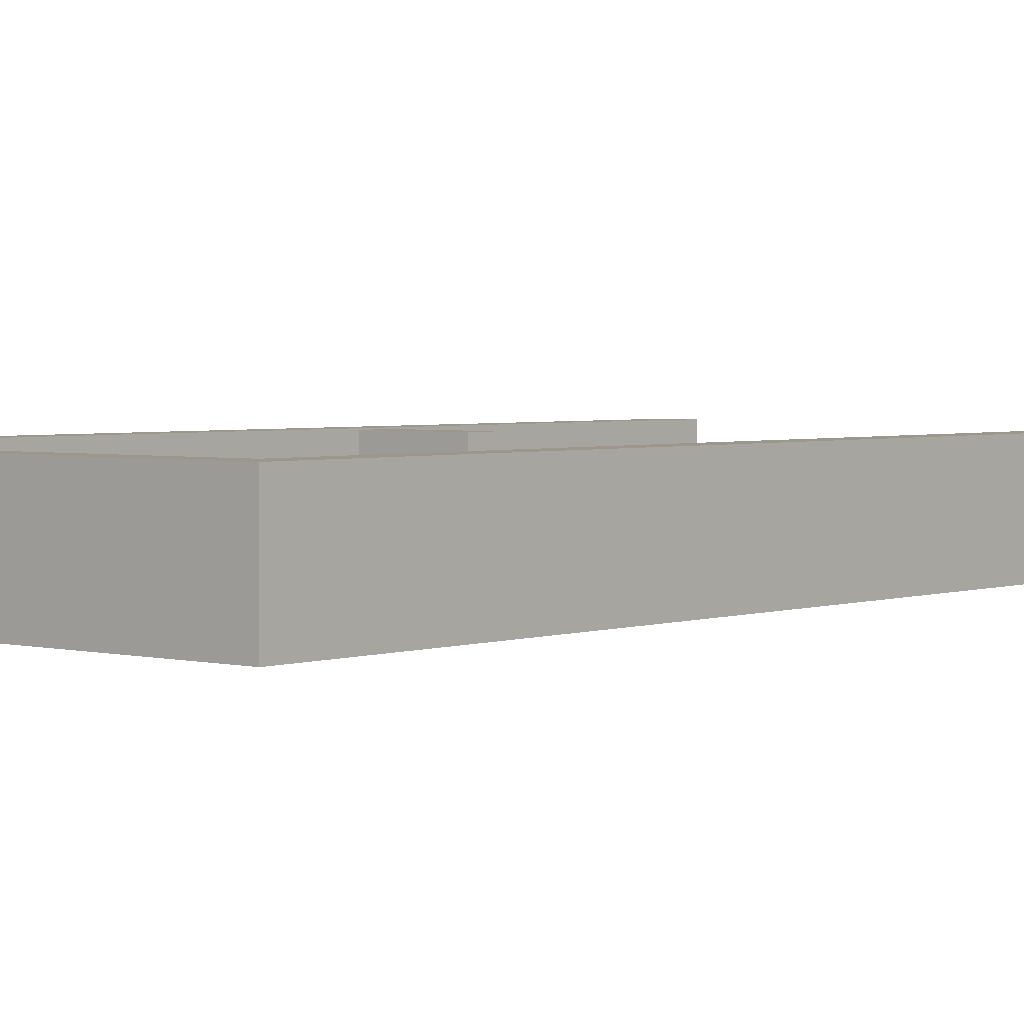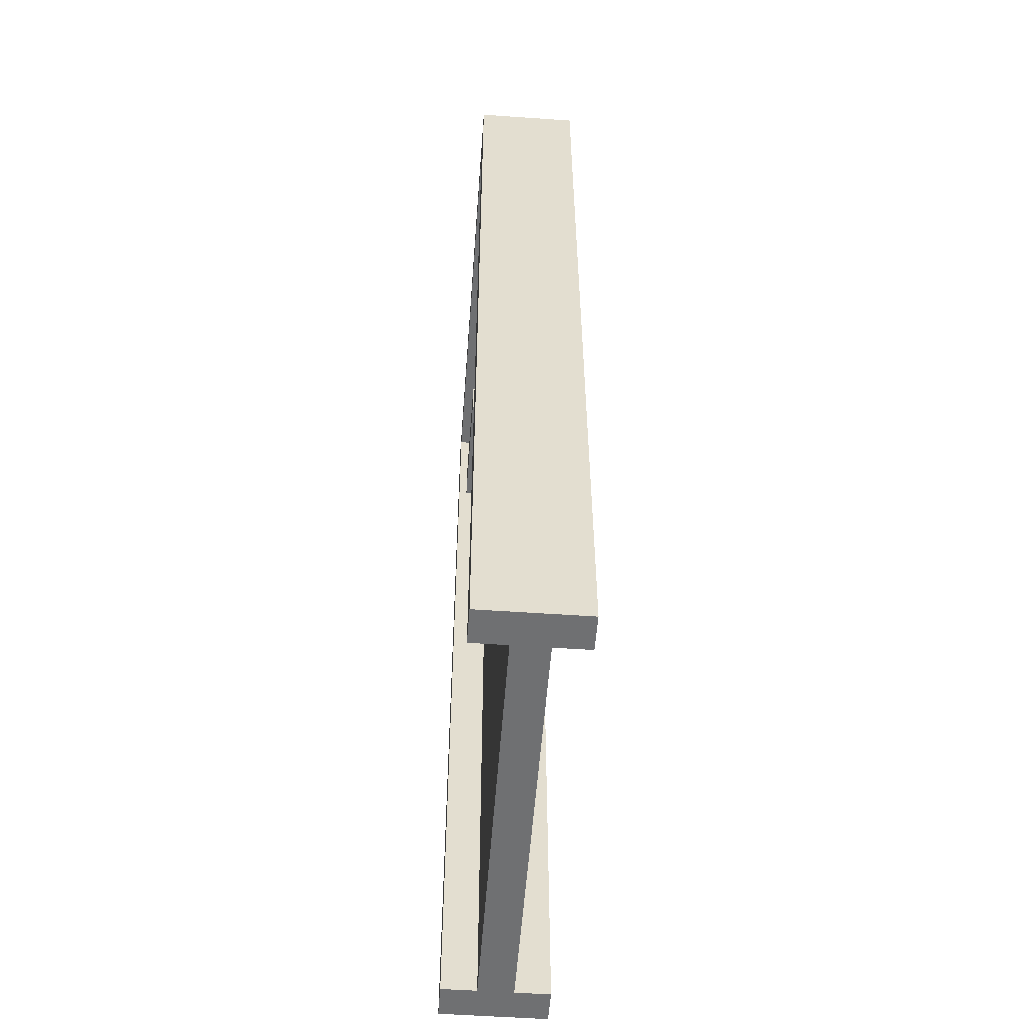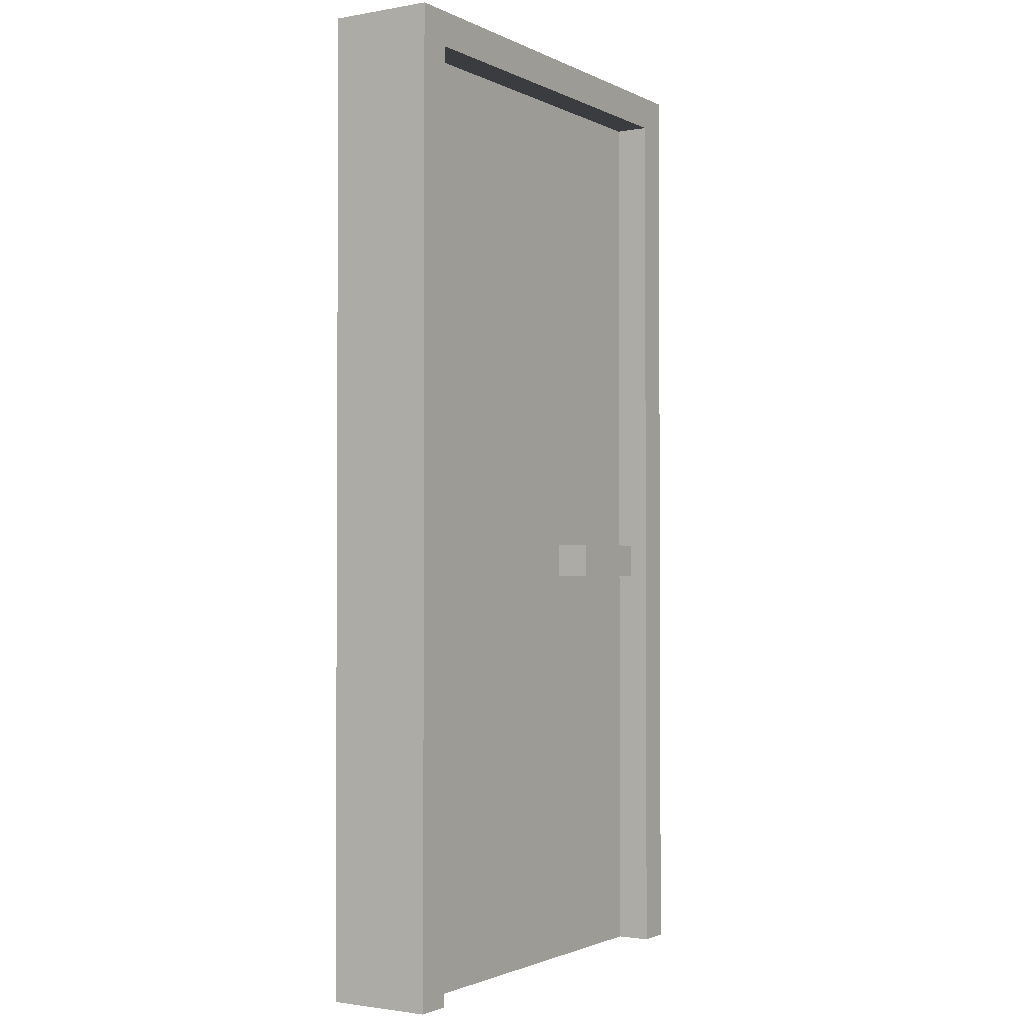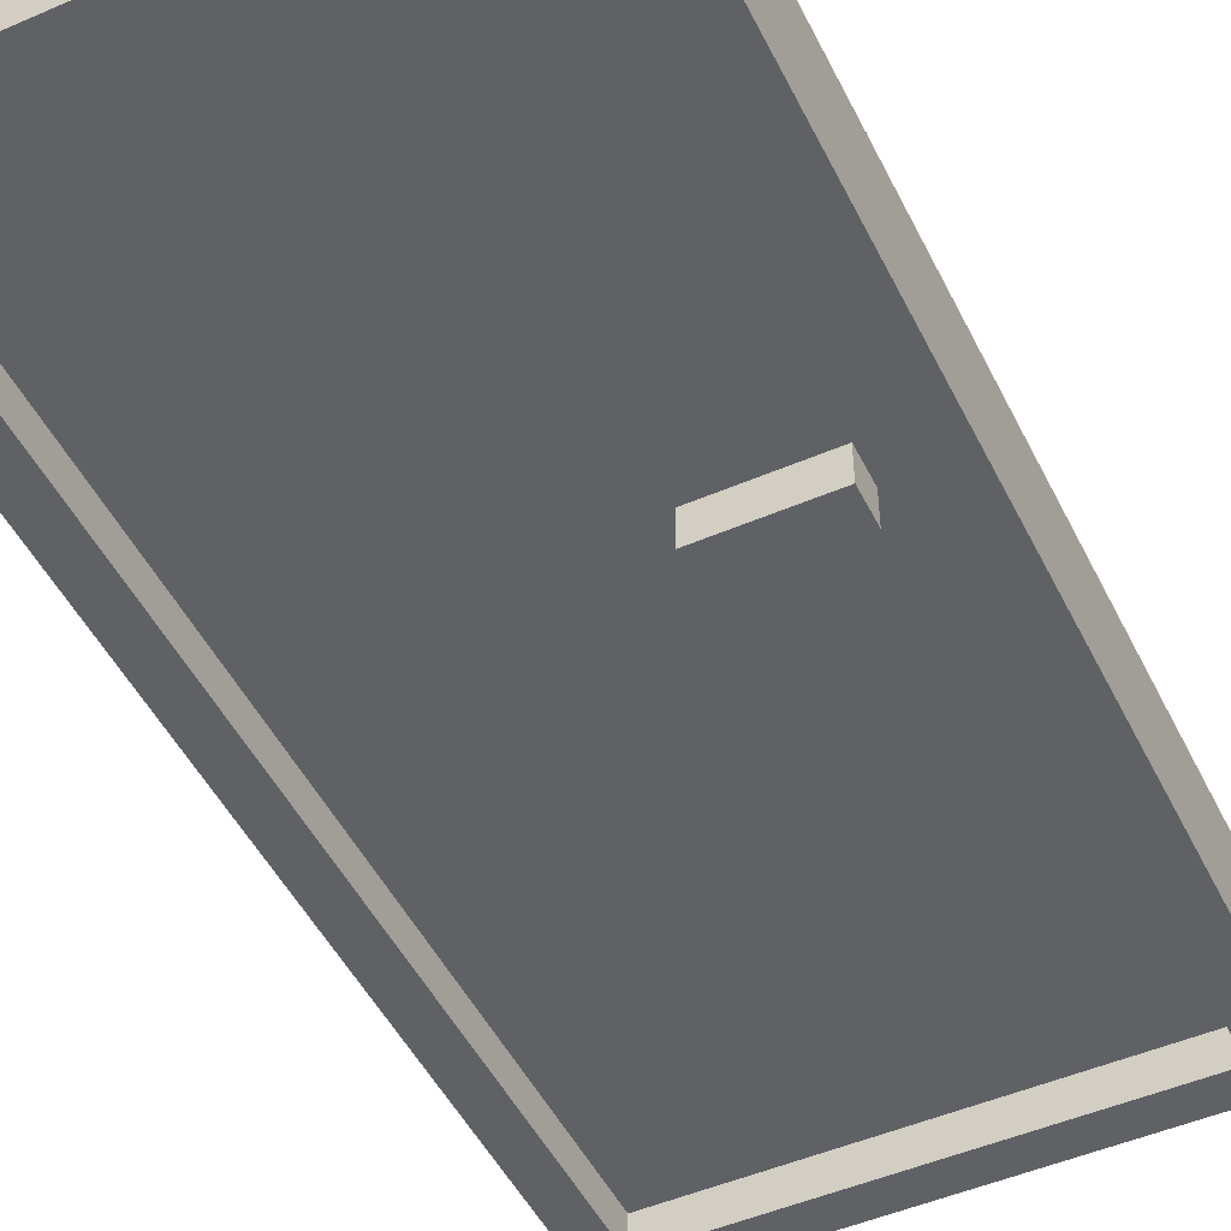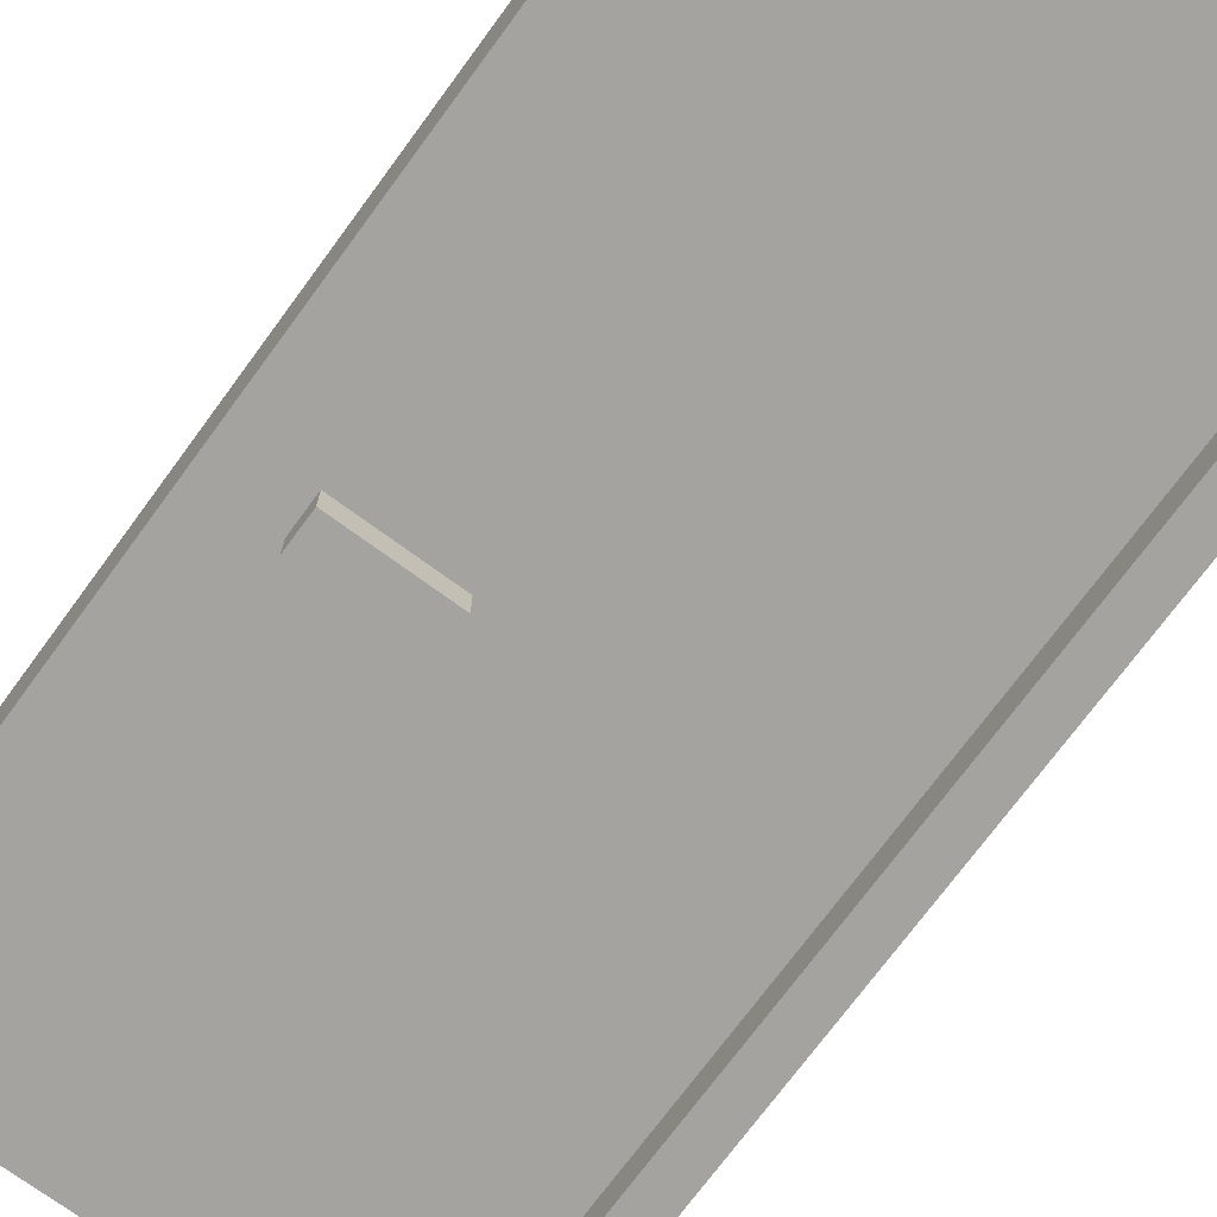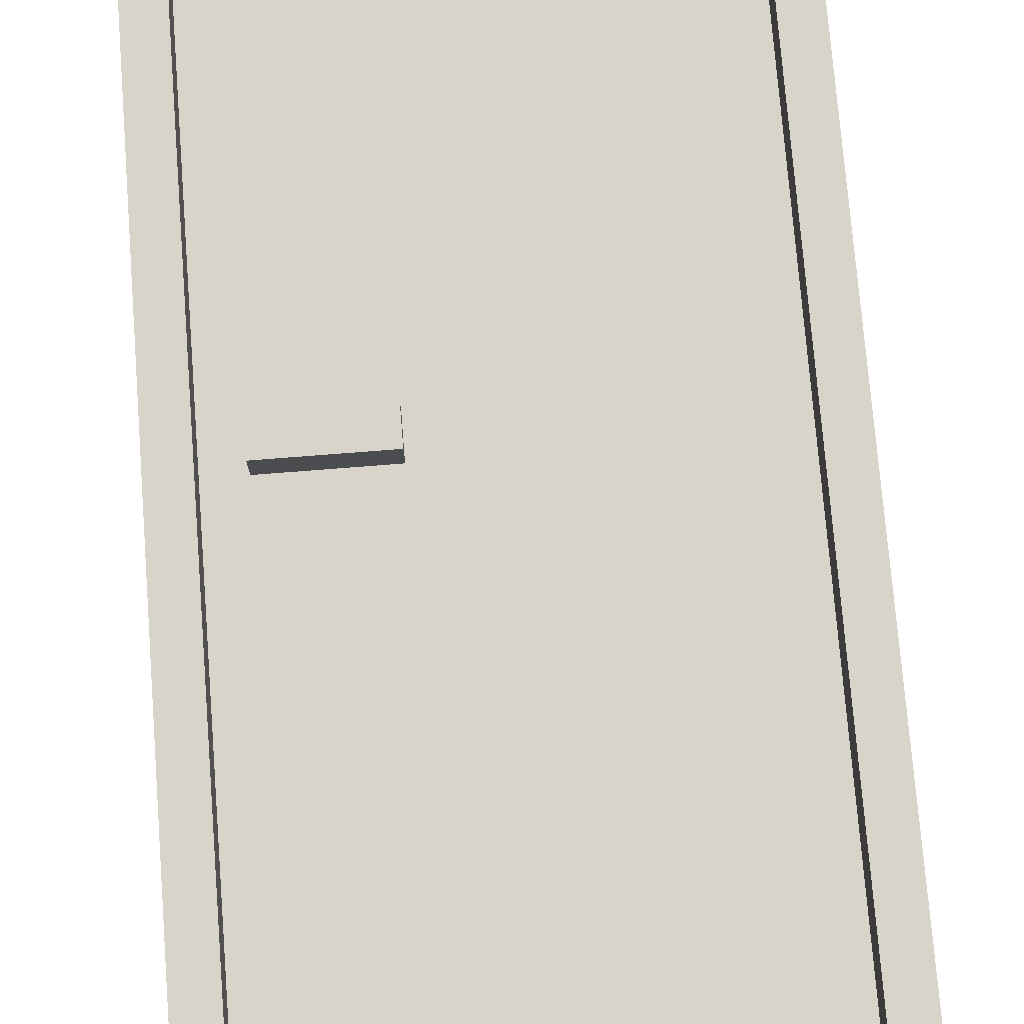
<metadata>
{"format":"obj","ext":"obj","renderer":"f3d","projection":"perspective","resolution":1024,"background":"white","views":[{"elev":2.9,"azim":-139.8,"up":"+Z"},{"elev":-54.9,"azim":85.8,"up":"+Y"},{"elev":-1.8,"azim":-58.0,"up":"+Y"},{"elev":-48.9,"azim":25.7,"up":"+Z"},{"elev":-72.8,"azim":143.7,"up":"+Z"},{"elev":74.8,"azim":175.5,"up":"+Z"}]}
</metadata>
<code>
o
v -0.7 -1.6 0.2
v -0.7 -1.6 -0.1
v -0.7 1.2 0.2
v -0.7 1.2 -0.1
v 0.2 -0.4 0.2
v 0.2 -0.4 0.1
v 0.2 -0.4 0
v 0.2 -0.4 -0.1
v 0.2 -0.3 0.2
v 0.2 -0.3 0.1
v 0.2 -0.3 0
v 0.2 -0.3 -0.1
v 0.6 -1.6 0.2
v 0.6 -1.6 0.1
v 0.6 -1.6 0
v 0.6 -1.6 -0.1
v 0.6 1.1 0.2
v 0.6 1.1 0.1
v 0.6 1.1 0
v 0.6 1.1 -0.1
v -0.6 -1.6 0.2
v -0.6 -1.6 0.1
v -0.6 -1.6 0
v -0.6 -1.6 -0.1
v -0.6 1.1 0.2
v -0.6 1.1 0.1
v -0.6 1.1 0
v -0.6 1.1 -0.1
v 0.5 -0.4 0.2
v 0.5 -0.4 0.1
v 0.5 -0.4 0
v 0.5 -0.4 -0.1
v 0.5 -0.3 0.2
v 0.5 -0.3 0.1
v 0.5 -0.3 0
v 0.5 -0.3 -0.1
v 0.7 -1.6 0.2
v 0.7 -1.6 -0.1
v 0.7 1.2 0.2
v 0.7 1.2 -0.1
v -0.7 -1.6 0.2
v -0.7 1.2 0.2
v -0.6 -1.6 0.2
v -0.6 1.1 0.2
v 0.2 -0.4 0.2
v 0.2 -0.3 0.2
v 0.5 -0.4 0.2
v 0.5 -0.3 0.2
v 0.6 -1.6 0.2
v 0.6 1.1 0.2
v 0.7 -1.6 0.2
v 0.7 1.2 0.2
v -0.6 -1.6 0.1
v -0.6 1.1 0.1
v 0.2 -0.4 0.1
v 0.2 -0.3 0.1
v 0.5 -0.4 0.1
v 0.5 -0.3 0.1
v 0.6 -1.6 0.1
v 0.6 1.1 0.1
v -0.6 -1.6 0
v -0.6 1.1 0
v 0.2 -0.4 0
v 0.2 -0.3 0
v 0.5 -0.4 0
v 0.5 -0.3 0
v 0.6 -1.6 0
v 0.6 1.1 0
v -0.7 -1.6 -0.1
v -0.7 1.2 -0.1
v -0.6 -1.6 -0.1
v -0.6 1.1 -0.1
v 0.2 -0.4 -0.1
v 0.2 -0.3 -0.1
v 0.5 -0.4 -0.1
v 0.5 -0.3 -0.1
v 0.6 -1.6 -0.1
v 0.6 1.1 -0.1
v 0.7 -1.6 -0.1
v 0.7 1.2 -0.1
v -0.7 -1.6 0.2
v -0.6 -1.6 0.2
v 0.6 -1.6 0.2
v 0.7 -1.6 0.2
v -0.6 -1.6 0.1
v 0.6 -1.6 0.1
v -0.6 -1.6 0
v 0.6 -1.6 0
v -0.7 -1.6 -0.1
v -0.6 -1.6 -0.1
v 0.6 -1.6 -0.1
v 0.7 -1.6 -0.1
v 0.2 -0.4 0.2
v 0.5 -0.4 0.2
v 0.2 -0.4 0.1
v 0.5 -0.4 0.1
v 0.2 -0.4 0
v 0.5 -0.4 0
v 0.2 -0.4 -0.1
v 0.5 -0.4 -0.1
v -0.6 1.1 0.2
v 0.6 1.1 0.2
v -0.6 1.1 0.1
v 0.6 1.1 0.1
v -0.6 1.1 0
v 0.6 1.1 0
v -0.6 1.1 -0.1
v 0.6 1.1 -0.1
v 0.2 -0.3 0.2
v 0.5 -0.3 0.2
v 0.2 -0.3 0.1
v 0.5 -0.3 0.1
v 0.2 -0.3 0
v 0.5 -0.3 0
v 0.2 -0.3 -0.1
v 0.5 -0.3 -0.1
v -0.7 1.2 0.2
v 0.7 1.2 0.2
v -0.7 1.2 -0.1
v 0.7 1.2 -0.1
f 3 2 1
f 4 2 3
f 9 6 5
f 10 6 9
f 11 8 7
f 12 8 11
f 17 14 13
f 18 14 17
f 19 16 15
f 20 16 19
f 21 22 25
f 25 22 26
f 23 24 27
f 27 24 28
f 29 30 33
f 33 30 34
f 31 32 35
f 35 32 36
f 37 38 39
f 39 38 40
f 43 42 41
f 44 42 43
f 47 46 45
f 48 46 47
f 50 42 44
f 51 50 49
f 52 42 50
f 52 50 51
f 55 54 53
f 56 54 55
f 57 55 53
f 58 54 56
f 59 57 53
f 59 58 57
f 60 54 58
f 60 58 59
f 61 62 63
f 63 62 64
f 61 63 65
f 64 62 66
f 61 65 67
f 65 66 67
f 66 62 68
f 67 66 68
f 69 70 71
f 71 70 72
f 73 74 75
f 75 74 76
f 72 70 78
f 77 78 79
f 78 70 80
f 79 78 80
f 85 82 81
f 86 84 83
f 87 85 81
f 87 86 85
f 88 84 86
f 88 86 87
f 89 87 81
f 90 87 89
f 91 84 88
f 92 84 91
f 95 94 93
f 96 94 95
f 99 98 97
f 100 98 99
f 103 102 101
f 104 102 103
f 107 106 105
f 108 106 107
f 109 110 111
f 111 110 112
f 113 114 115
f 115 114 116
f 117 118 119
f 119 118 120

</code>
